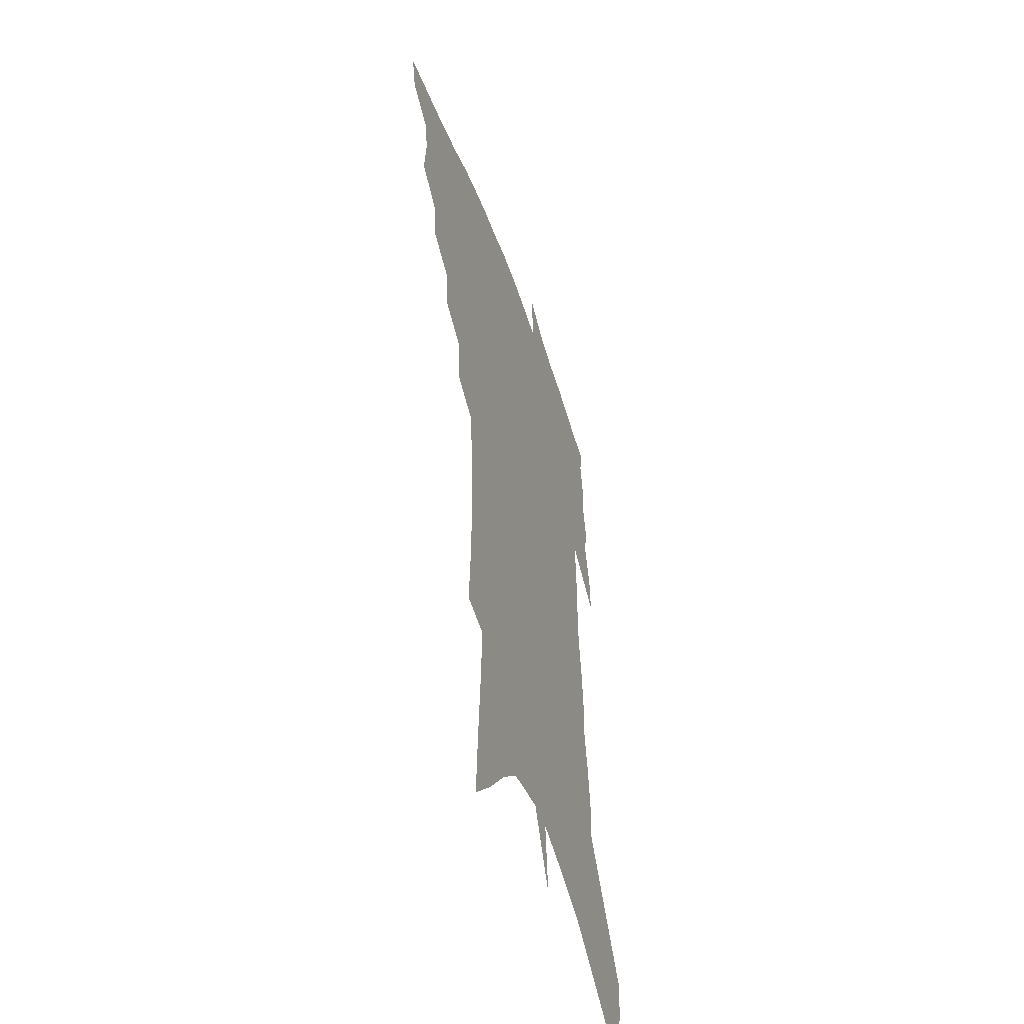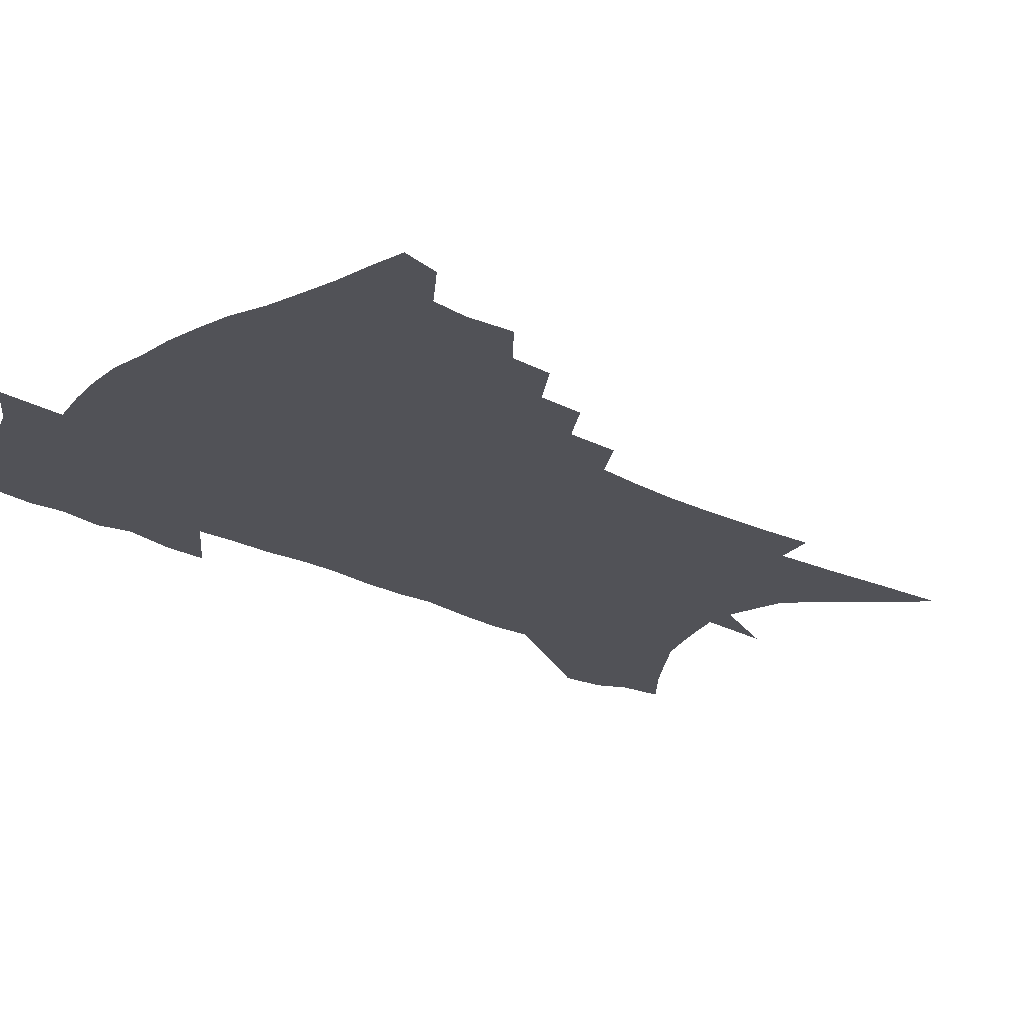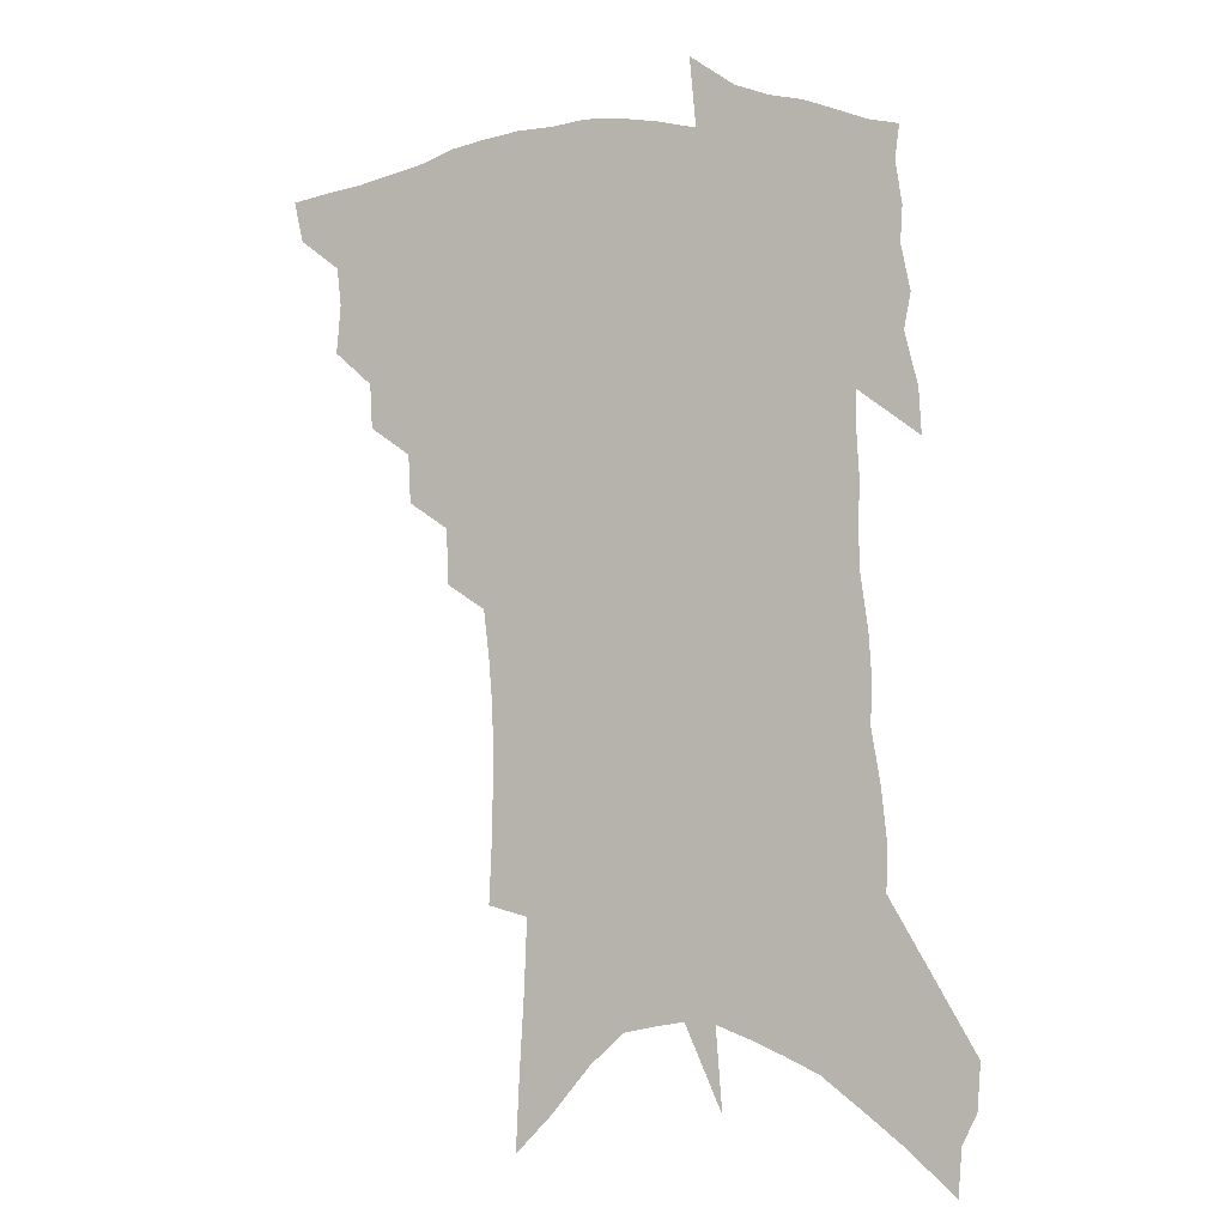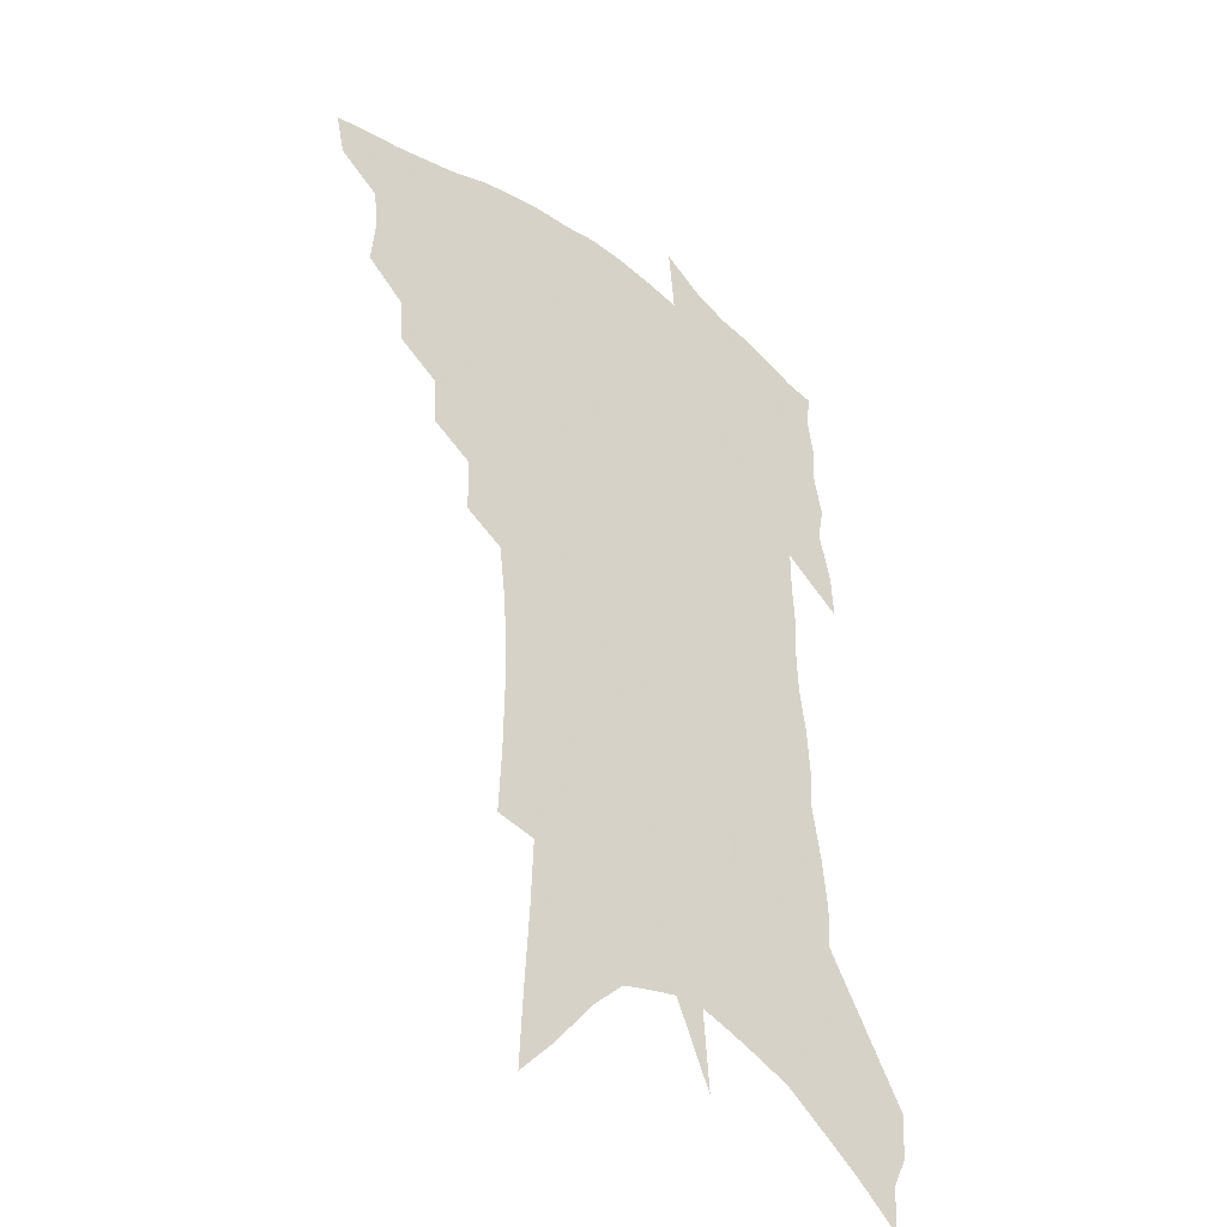
<metadata>
{"format":"obj","ext":"obj","renderer":"f3d","projection":"perspective","resolution":1024,"background":"white","views":[{"elev":-49.6,"azim":-70.9,"up":"+Y"},{"elev":-21.4,"azim":-131.4,"up":"+Z"},{"elev":-3.4,"azim":25.4,"up":"+Y"},{"elev":-37.1,"azim":-41.4,"up":"+Y"}]}
</metadata>
<code>
v 469 437.1 0
v 465.6 451.9 0
v 484 394.5 0
v 485.6 412.1 0
v 484.1 425.9 0
v 482.3 438.9 0
v 478.9 454 0
v 499.2 366.1 0
v 498.4 382.3 0
v 500.7 401.3 0
v 499.3 415 0
v 497.4 428.4 0
v 494.9 441.9 0
v 492.5 455.6 0
v 515.4 338.2 0
v 514.5 355.7 0
v 515.7 375.1 0
v 516 391.3 0
v 514.7 404.8 0
v 513.1 417.7 0
v 511.4 430.6 0
v 509.4 443.2 0
v 505.7 458.2 0
v 531 308.3 0
v 530.3 328.4 0
v 530.5 348.5 0
v 529.2 363.5 0
v 530 381.3 0
v 528.2 393.3 0
v 527.4 407 0
v 526 419.9 0
v 524.1 432.6 0
v 521.9 445.6 0
v 518.8 460.8 0
v 547.8 195 0
v 549 219.6 0
v 549.3 242.2 0
v 549 263.5 0
v 547.5 281.9 0
v 545.4 299.1 0
v 544.4 318.8 0
v 543.5 336.5 0
v 543.5 354.5 0
v 542.5 368.7 0
v 542.1 383.2 0
v 541.3 396.3 0
v 540 408.9 0
v 538.7 421.7 0
v 537 434.7 0
v 534.8 448.3 0
v 531.8 465.2 0
v 558.6 109.4 0
v 560 137.5 0
v 561.8 166 0
v 562.8 191.4 0
v 562.5 212.9 0
v 562.3 234.4 0
v 561.5 253.9 0
v 560.1 271.6 0
v 558.5 288.4 0
v 557.3 307.2 0
v 556.3 324.4 0
v 555.8 341.9 0
v 555.1 356.3 0
v 554.7 371.5 0
v 554.9 386.5 0
v 553.6 398.2 0
v 553.6 411.3 0
v 551.7 423.4 0
v 550.4 436 0
v 548 450.6 0
v 545.1 467.4 0
v 572.7 123.9 0
v 575.5 158 0
v 575.3 180.4 0
v 575.5 204 0
v 573.9 220.4 0
v 574 244 0
v 573 263 0
v 572.1 282.1 0
v 569.7 294.6 0
v 568.7 312.7 0
v 568 329.6 0
v 567.2 343.7 0
v 567.3 361 0
v 566.6 374.1 0
v 566.4 387.8 0
v 565.3 399.2 0
v 565.5 412.4 0
v 564.4 424.5 0
v 563.3 437 0
v 561.6 451 0
v 558.4 469 0
v 587.1 141 0
v 587.8 168.4 0
v 587.6 191.6 0
v 586.6 210.8 0
v 585.7 230.5 0
v 584.8 249.6 0
v 583.7 268.1 0
v 582.5 285.4 0
v 581 300.5 0
v 579.9 317.1 0
v 579 329.7 0
v 578.8 348 0
v 578.5 362.4 0
v 577.9 374.9 0
v 577.9 389 0
v 577.9 401.4 0
v 577.4 413.3 0
v 576.5 425.5 0
v 576 437.8 0
v 575.1 450.7 0
v 572 469.1 0
v 599.8 152.9 0
v 599.4 176.3 0
v 598.4 195.1 0
v 597.3 213.7 0
v 596.2 231 0
v 595.2 251.9 0
v 594.1 269.9 0
v 593 288.5 0
v 591.7 303 0
v 590.7 317.7 0
v 590 333.1 0
v 589.9 350.5 0
v 589.7 364.6 0
v 589.5 376.9 0
v 589.3 389 0
v 589.5 402.1 0
v 589.3 413.9 0
v 589.4 425.9 0
v 588.9 438 0
v 587.6 451.8 0
v 585.2 470.4 0
v 611.2 155.5 0
v 610.3 177.8 0
v 609.2 198.5 0
v 608 216.6 0
v 606.9 235.8 0
v 605.9 250.6 0
v 604.6 270.2 0
v 603.4 290.8 0
v 602.3 305.2 0
v 601.5 319.8 0
v 601.1 336.3 0
v 600.7 351 0
v 600.7 363.6 0
v 600.6 377.2 0
v 600.9 390.5 0
v 601 402.5 0
v 601.3 414.3 0
v 601.6 426.1 0
v 601.2 438.6 0
v 600.3 452.7 0
v 598.9 469.2 0
v 622.6 157.5 0
v 621.3 180.6 0
v 620 200.1 0
v 618.6 220.7 0
v 617.4 237.3 0
v 616.3 253.9 0
v 615.2 269.3 0
v 613.7 291.1 0
v 612.9 306.6 0
v 612.1 321.6 0
v 611.7 336.8 0
v 611.4 351.9 0
v 611.4 363.8 0
v 611.7 378.9 0
v 611.9 390.5 0
v 612.4 403.3 0
v 612.9 414.2 0
v 613.6 425.7 0
v 613.7 438.1 0
v 613.5 451.6 0
v 613 466.6 0
v 636.5 127.3 0
v 634.1 157.1 0
v 632.7 178.2 0
v 631 199.7 0
v 629.4 219.6 0
v 627.9 238.8 0
v 626.7 255.9 0
v 625.7 271.3 0
v 624.2 291.2 0
v 623.5 306.1 0
v 622.6 323.4 0
v 622.4 336.6 0
v 622.2 350.5 0
v 622.2 364.5 0
v 622.1 378.8 0
v 622.7 389.9 0
v 623.3 401.9 0
v 624.1 413.6 0
v 624.9 425.1 0
v 626.4 436.5 0
v 627.5 448.4 0
v 627.5 462.9 0
v 625.1 488.1 0
v 646.3 152.8 0
v 644 177.2 0
v 642.3 197.4 0
v 640.7 216.7 0
v 638.9 236.5 0
v 637.3 255.5 0
v 636.2 271.5 0
v 634.8 289.9 0
v 634.4 304.2 0
v 633.8 319.7 0
v 633.5 334 0
v 633.5 347.8 0
v 632.9 363.5 0
v 633 376.7 0
v 633.6 388.5 0
v 634.5 399.7 0
v 635.2 412.6 0
v 636.4 423.5 0
v 638 435.5 0
v 639.3 447 0
v 640.7 459.7 0
v 641.8 476.3 0
v 658.8 147.8 0
v 656.3 171.5 0
v 654.5 192.5 0
v 651.9 214.4 0
v 650.6 232.3 0
v 648.3 252.5 0
v 647.3 269 0
v 646.5 285 0
v 645.7 301 0
v 645.3 315.8 0
v 645 330.1 0
v 644.9 344.4 0
v 644.1 360.6 0
v 644 374.4 0
v 644.6 386.7 0
v 645.3 400 0
v 646.2 411.4 0
v 647.6 423 0
v 649.1 434 0
v 650.8 445.1 0
v 652.8 457 0
v 654.8 471.2 0
v 671.5 142.2 0
v 669.1 165.3 0
v 667.7 185.1 0
v 664.9 207 0
v 662.5 227.5 0
v 660.6 246.5 0
v 659.6 262.9 0
v 658.6 279.4 0
v 657.9 295.4 0
v 657 311.4 0
v 655.7 328.5 0
v 655.9 342.1 0
v 656.5 355.4 0
v 655.8 370.4 0
v 655.3 385.3 0
v 656 397.8 0
v 657 409.5 0
v 658.1 421.5 0
v 659.9 432.3 0
v 661.9 443.1 0
v 664.4 454 0
v 666.8 468.4 0
v 686.2 131.3 0
v 683.5 155.2 0
v 684.2 171.5 0
v 679 198 0
v 676.8 217.8 0
v 675.2 236.2 0
v 672.6 255.7 0
v 671.3 272.6 0
v 672 286.8 0
v 669.7 305.1 0
v 669.3 320.3 0
v 669.6 334.5 0
v 669.3 349.5 0
v 668 365.7 0
v 667 381.1 0
v 668 393.7 0
v 667.8 407.3 0
v 669.1 418.7 0
v 670.3 430.5 0
v 672.6 440.8 0
v 675.2 451.2 0
v 678.5 463.8 0
v 701.5 119.8 0
v 700.2 140.7 0
v 701.3 157.3 0
v 701.6 174.9 0
v 694.8 202.2 0
v 695.3 217.7 0
v 693.3 236.6 0
v 689.7 257.2 0
v 690.3 271.7 0
v 689.1 288.7 0
v 686.4 307.5 0
v 685.8 323.3 0
v 686.4 337.5 0
v 685.4 353.7 0
v 685.3 368.9 0
v 682.4 386.3 0
v 681.4 401.1 0
v 680.2 415.6 0
v 681.4 427.3 0
v 682.8 438.4 0
v 686.2 448.5 0
v 689.8 459.2 0
v 718.5 105 0
v 719.8 122 0
v 725.1 133 0
v 726.3 149.6 0
v 708 352.1 0
v 707.1 368.1 0
v 702.2 387.4 0
v 704.6 400 0
v 701.1 416.5 0
v 701.9 429.3 0
v 699.4 444.6 0
v 701 456.5 0
v 721 496 0
f 5 6 1
f 1 6 2
f 6 7 2
f 9 10 3
f 3 10 4
f 10 11 4
f 4 11 5
f 11 12 5
f 5 12 6
f 12 13 6
f 6 13 7
f 13 14 7
f 16 17 8
f 8 17 9
f 17 18 9
f 9 18 10
f 18 19 10
f 10 19 11
f 19 20 11
f 11 20 12
f 20 21 12
f 12 21 13
f 21 22 13
f 13 22 14
f 22 23 14
f 25 26 15
f 15 26 16
f 26 27 16
f 16 27 17
f 27 28 17
f 17 28 18
f 28 29 18
f 18 29 19
f 29 30 19
f 19 30 20
f 30 31 20
f 20 31 21
f 31 32 21
f 21 32 22
f 32 33 22
f 22 33 23
f 33 34 23
f 40 41 24
f 24 41 25
f 41 42 25
f 25 42 26
f 42 43 26
f 26 43 27
f 43 44 27
f 27 44 28
f 44 45 28
f 28 45 29
f 45 46 29
f 29 46 30
f 46 47 30
f 30 47 31
f 47 48 31
f 31 48 32
f 48 49 32
f 32 49 33
f 49 50 33
f 33 50 34
f 50 51 34
f 55 56 35
f 35 56 36
f 56 57 36
f 36 57 37
f 57 58 37
f 37 58 38
f 58 59 38
f 38 59 39
f 59 60 39
f 39 60 40
f 60 61 40
f 40 61 41
f 61 62 41
f 41 62 42
f 62 63 42
f 42 63 43
f 63 64 43
f 43 64 44
f 64 65 44
f 44 65 45
f 65 66 45
f 45 66 46
f 66 67 46
f 46 67 47
f 67 68 47
f 47 68 48
f 68 69 48
f 48 69 49
f 69 70 49
f 49 70 50
f 70 71 50
f 50 71 51
f 71 72 51
f 52 73 53
f 73 74 53
f 53 74 54
f 74 75 54
f 54 75 55
f 75 76 55
f 55 76 56
f 76 77 56
f 56 77 57
f 77 78 57
f 57 78 58
f 78 79 58
f 58 79 59
f 79 80 59
f 59 80 60
f 80 81 60
f 60 81 61
f 81 82 61
f 61 82 62
f 82 83 62
f 62 83 63
f 83 84 63
f 63 84 64
f 84 85 64
f 64 85 65
f 85 86 65
f 65 86 66
f 86 87 66
f 66 87 67
f 87 88 67
f 67 88 68
f 88 89 68
f 68 89 69
f 89 90 69
f 69 90 70
f 90 91 70
f 70 91 71
f 91 92 71
f 71 92 72
f 92 93 72
f 73 94 74
f 94 95 74
f 74 95 75
f 95 96 75
f 75 96 76
f 96 97 76
f 76 97 77
f 97 98 77
f 77 98 78
f 98 99 78
f 78 99 79
f 99 100 79
f 79 100 80
f 100 101 80
f 80 101 81
f 101 102 81
f 81 102 82
f 102 103 82
f 82 103 83
f 103 104 83
f 83 104 84
f 104 105 84
f 84 105 85
f 105 106 85
f 85 106 86
f 106 107 86
f 86 107 87
f 107 108 87
f 87 108 88
f 108 109 88
f 88 109 89
f 109 110 89
f 89 110 90
f 110 111 90
f 90 111 91
f 111 112 91
f 91 112 92
f 112 113 92
f 92 113 93
f 113 114 93
f 94 115 95
f 115 116 95
f 95 116 96
f 116 117 96
f 96 117 97
f 117 118 97
f 97 118 98
f 118 119 98
f 98 119 99
f 119 120 99
f 99 120 100
f 120 121 100
f 100 121 101
f 121 122 101
f 101 122 102
f 122 123 102
f 102 123 103
f 123 124 103
f 103 124 104
f 124 125 104
f 104 125 105
f 125 126 105
f 105 126 106
f 126 127 106
f 106 127 107
f 127 128 107
f 107 128 108
f 128 129 108
f 108 129 109
f 129 130 109
f 109 130 110
f 130 131 110
f 110 131 111
f 131 132 111
f 111 132 112
f 132 133 112
f 112 133 113
f 133 134 113
f 113 134 114
f 134 135 114
f 115 136 116
f 136 137 116
f 116 137 117
f 137 138 117
f 117 138 118
f 138 139 118
f 118 139 119
f 139 140 119
f 119 140 120
f 140 141 120
f 120 141 121
f 141 142 121
f 121 142 122
f 142 143 122
f 122 143 123
f 143 144 123
f 123 144 124
f 144 145 124
f 124 145 125
f 145 146 125
f 125 146 126
f 146 147 126
f 126 147 127
f 147 148 127
f 127 148 128
f 148 149 128
f 128 149 129
f 149 150 129
f 129 150 130
f 150 151 130
f 130 151 131
f 151 152 131
f 131 152 132
f 152 153 132
f 132 153 133
f 153 154 133
f 133 154 134
f 154 155 134
f 134 155 135
f 155 156 135
f 136 157 137
f 157 158 137
f 137 158 138
f 158 159 138
f 138 159 139
f 159 160 139
f 139 160 140
f 160 161 140
f 140 161 141
f 161 162 141
f 141 162 142
f 162 163 142
f 142 163 143
f 163 164 143
f 143 164 144
f 164 165 144
f 144 165 145
f 165 166 145
f 145 166 146
f 166 167 146
f 146 167 147
f 167 168 147
f 147 168 148
f 168 169 148
f 148 169 149
f 169 170 149
f 149 170 150
f 170 171 150
f 150 171 151
f 171 172 151
f 151 172 152
f 172 173 152
f 152 173 153
f 173 174 153
f 153 174 154
f 174 175 154
f 154 175 155
f 175 176 155
f 155 176 156
f 176 177 156
f 178 179 157
f 157 179 158
f 179 180 158
f 158 180 159
f 180 181 159
f 159 181 160
f 181 182 160
f 160 182 161
f 182 183 161
f 161 183 162
f 183 184 162
f 162 184 163
f 184 185 163
f 163 185 164
f 185 186 164
f 164 186 165
f 186 187 165
f 165 187 166
f 187 188 166
f 166 188 167
f 188 189 167
f 167 189 168
f 189 190 168
f 168 190 169
f 190 191 169
f 169 191 170
f 191 192 170
f 170 192 171
f 192 193 171
f 171 193 172
f 193 194 172
f 172 194 173
f 194 195 173
f 173 195 174
f 195 196 174
f 174 196 175
f 196 197 175
f 175 197 176
f 197 198 176
f 176 198 177
f 198 199 177
f 179 201 180
f 201 202 180
f 180 202 181
f 202 203 181
f 181 203 182
f 203 204 182
f 182 204 183
f 204 205 183
f 183 205 184
f 205 206 184
f 184 206 185
f 206 207 185
f 185 207 186
f 207 208 186
f 186 208 187
f 208 209 187
f 187 209 188
f 209 210 188
f 188 210 189
f 210 211 189
f 189 211 190
f 211 212 190
f 190 212 191
f 212 213 191
f 191 213 192
f 213 214 192
f 192 214 193
f 214 215 193
f 193 215 194
f 215 216 194
f 194 216 195
f 216 217 195
f 195 217 196
f 217 218 196
f 196 218 197
f 218 219 197
f 197 219 198
f 219 220 198
f 198 220 199
f 220 221 199
f 199 221 200
f 221 222 200
f 201 223 202
f 223 224 202
f 202 224 203
f 224 225 203
f 203 225 204
f 225 226 204
f 204 226 205
f 226 227 205
f 205 227 206
f 227 228 206
f 206 228 207
f 228 229 207
f 207 229 208
f 229 230 208
f 208 230 209
f 230 231 209
f 209 231 210
f 231 232 210
f 210 232 211
f 232 233 211
f 211 233 212
f 233 234 212
f 212 234 213
f 234 235 213
f 213 235 214
f 235 236 214
f 214 236 215
f 236 237 215
f 215 237 216
f 237 238 216
f 216 238 217
f 238 239 217
f 217 239 218
f 239 240 218
f 218 240 219
f 240 241 219
f 219 241 220
f 241 242 220
f 220 242 221
f 242 243 221
f 221 243 222
f 243 244 222
f 223 245 224
f 245 246 224
f 224 246 225
f 246 247 225
f 225 247 226
f 247 248 226
f 226 248 227
f 248 249 227
f 227 249 228
f 249 250 228
f 228 250 229
f 250 251 229
f 229 251 230
f 251 252 230
f 230 252 231
f 252 253 231
f 231 253 232
f 253 254 232
f 232 254 233
f 254 255 233
f 233 255 234
f 255 256 234
f 234 256 235
f 256 257 235
f 235 257 236
f 257 258 236
f 236 258 237
f 258 259 237
f 237 259 238
f 259 260 238
f 238 260 239
f 260 261 239
f 239 261 240
f 261 262 240
f 240 262 241
f 262 263 241
f 241 263 242
f 263 264 242
f 242 264 243
f 264 265 243
f 243 265 244
f 265 266 244
f 245 267 246
f 267 268 246
f 246 268 247
f 268 269 247
f 247 269 248
f 269 270 248
f 248 270 249
f 270 271 249
f 249 271 250
f 271 272 250
f 250 272 251
f 272 273 251
f 251 273 252
f 273 274 252
f 252 274 253
f 274 275 253
f 253 275 254
f 275 276 254
f 254 276 255
f 276 277 255
f 255 277 256
f 277 278 256
f 256 278 257
f 278 279 257
f 257 279 258
f 279 280 258
f 258 280 259
f 280 281 259
f 259 281 260
f 281 282 260
f 260 282 261
f 282 283 261
f 261 283 262
f 283 284 262
f 262 284 263
f 284 285 263
f 263 285 264
f 285 286 264
f 264 286 265
f 286 287 265
f 265 287 266
f 287 288 266
f 267 289 268
f 289 290 268
f 268 290 269
f 290 291 269
f 269 291 270
f 291 292 270
f 270 292 271
f 292 293 271
f 271 293 272
f 293 294 272
f 272 294 273
f 294 295 273
f 273 295 274
f 295 296 274
f 274 296 275
f 296 297 275
f 275 297 276
f 297 298 276
f 276 298 277
f 298 299 277
f 277 299 278
f 299 300 278
f 278 300 279
f 300 301 279
f 279 301 280
f 301 302 280
f 280 302 281
f 302 303 281
f 281 303 282
f 303 304 282
f 282 304 283
f 304 305 283
f 283 305 284
f 305 306 284
f 284 306 285
f 306 307 285
f 285 307 286
f 307 308 286
f 286 308 287
f 308 309 287
f 287 309 288
f 309 310 288
f 289 311 290
f 311 312 290
f 290 312 291
f 312 313 291
f 291 313 292
f 313 314 292
f 292 314 293
f 303 315 304
f 315 316 304
f 304 316 305
f 316 317 305
f 305 317 306
f 317 318 306
f 306 318 307
f 318 319 307
f 307 319 308
f 319 320 308
f 308 320 309
f 320 321 309
f 309 321 310
f 321 322 310

</code>
